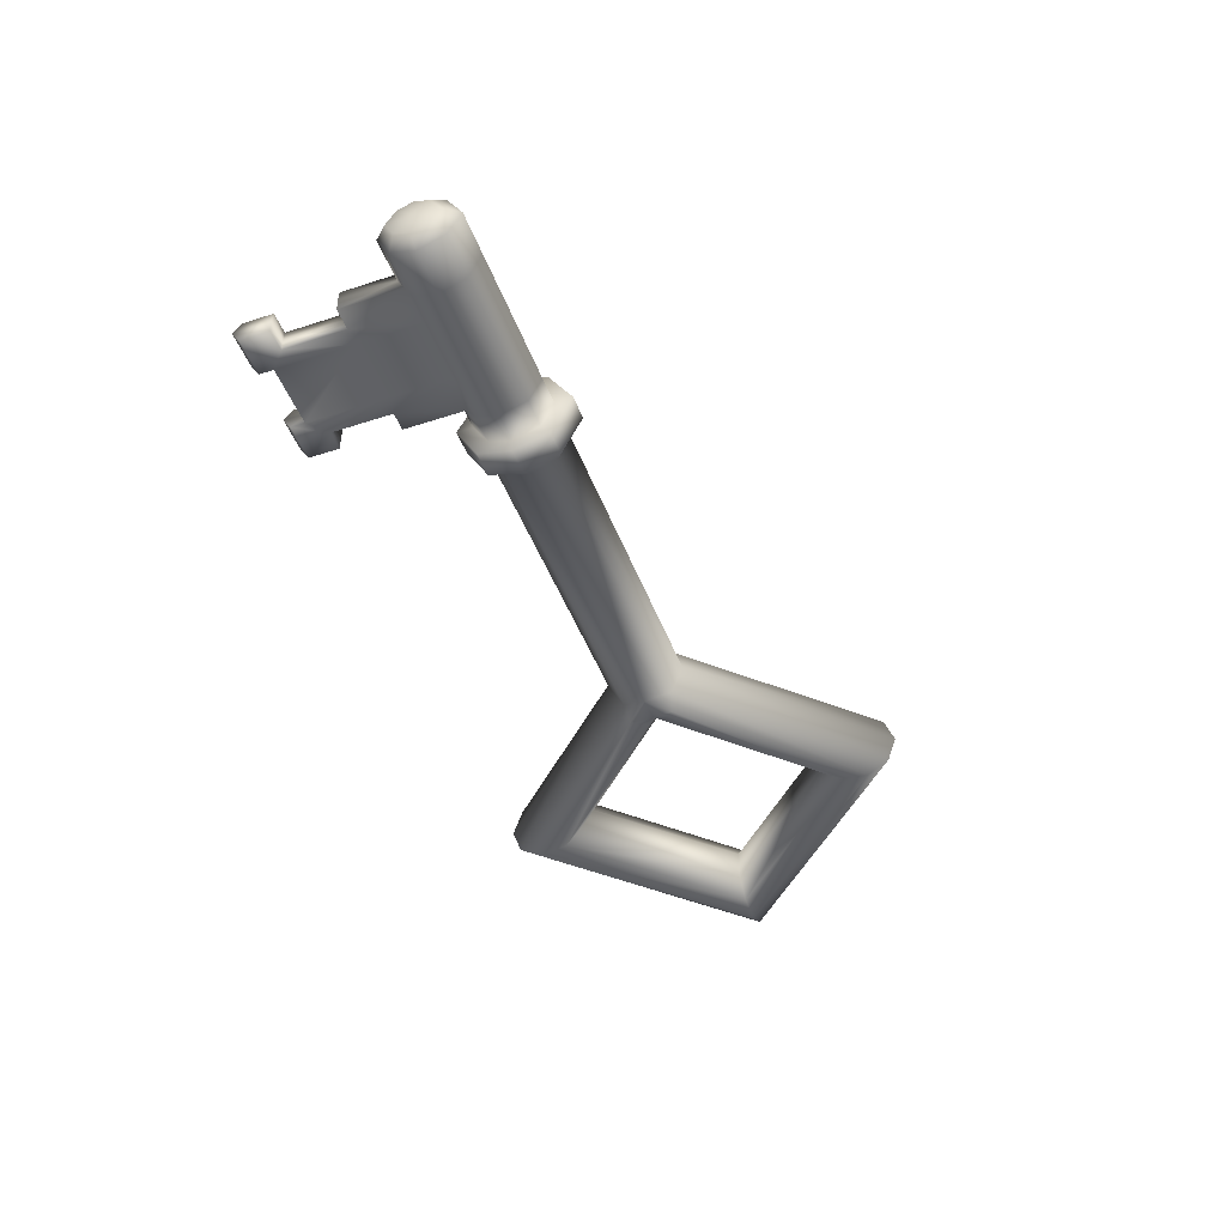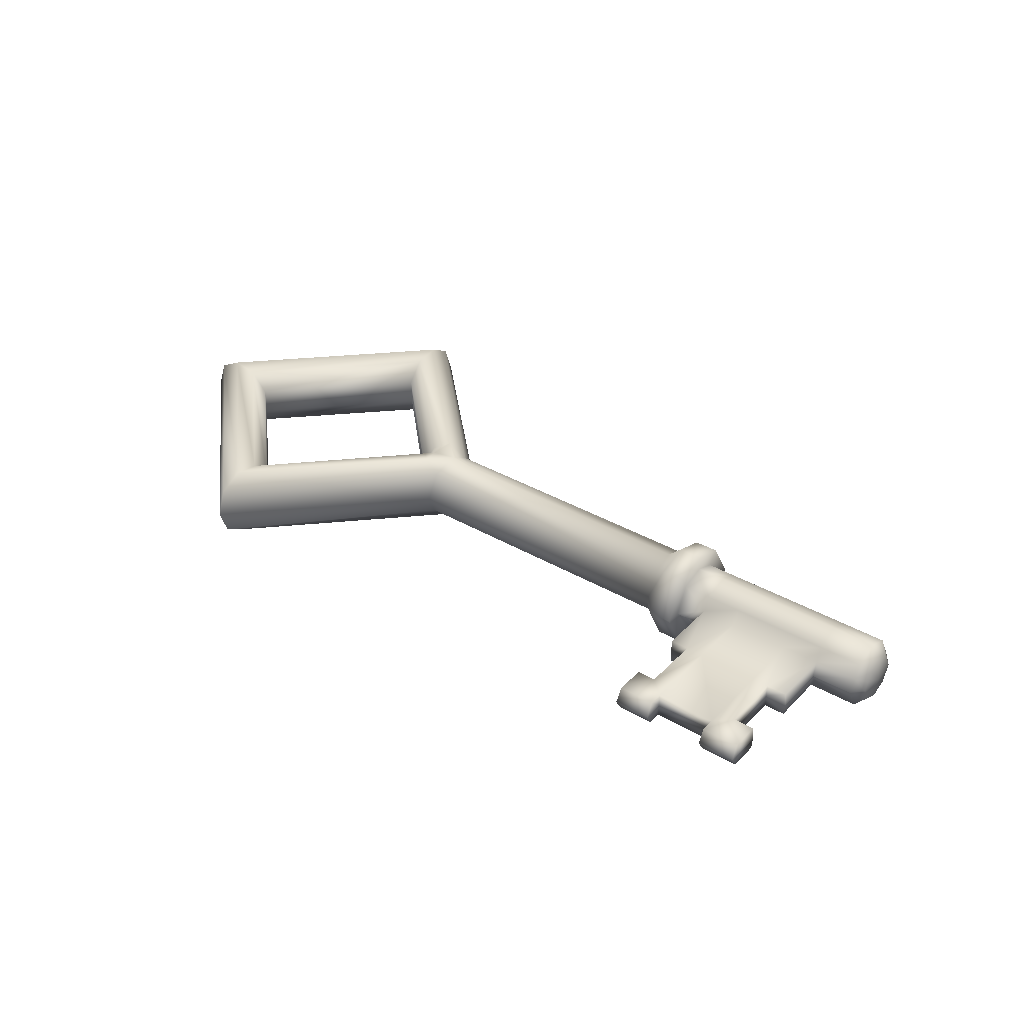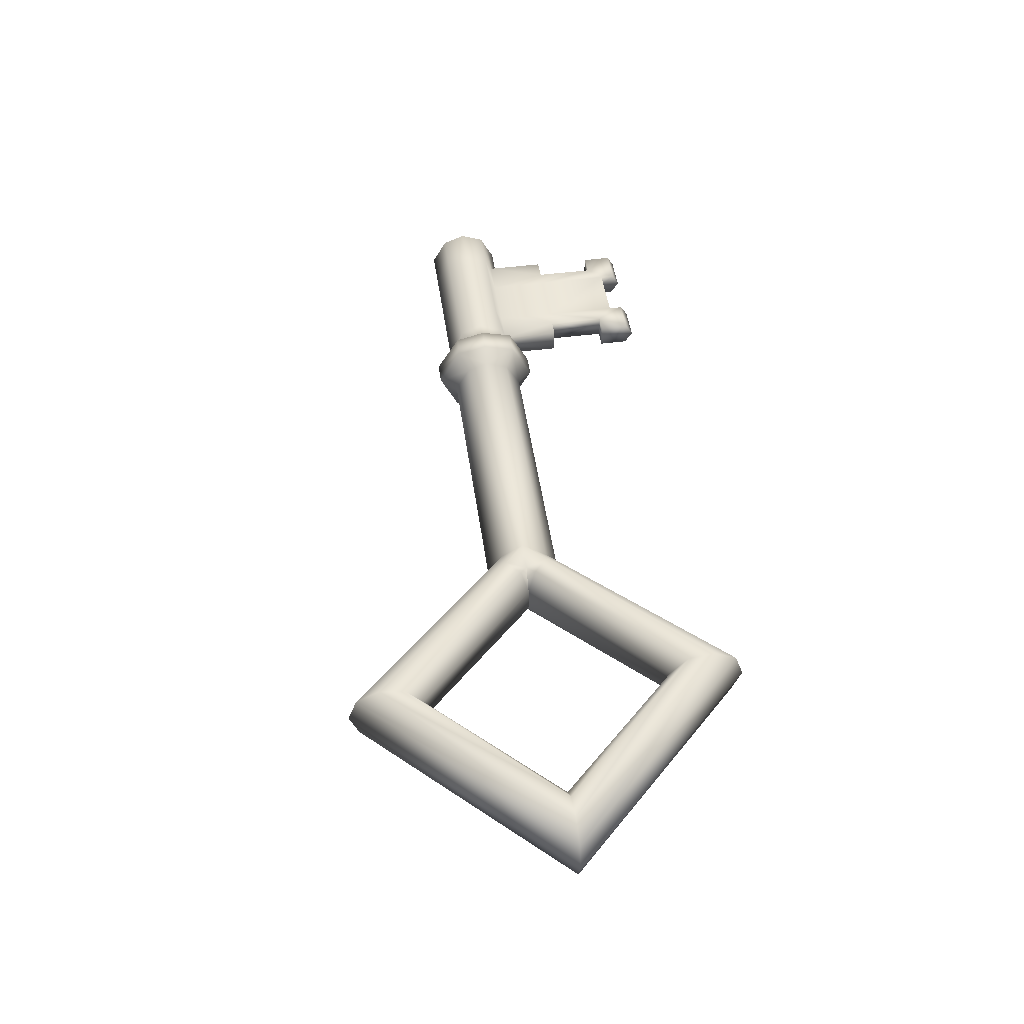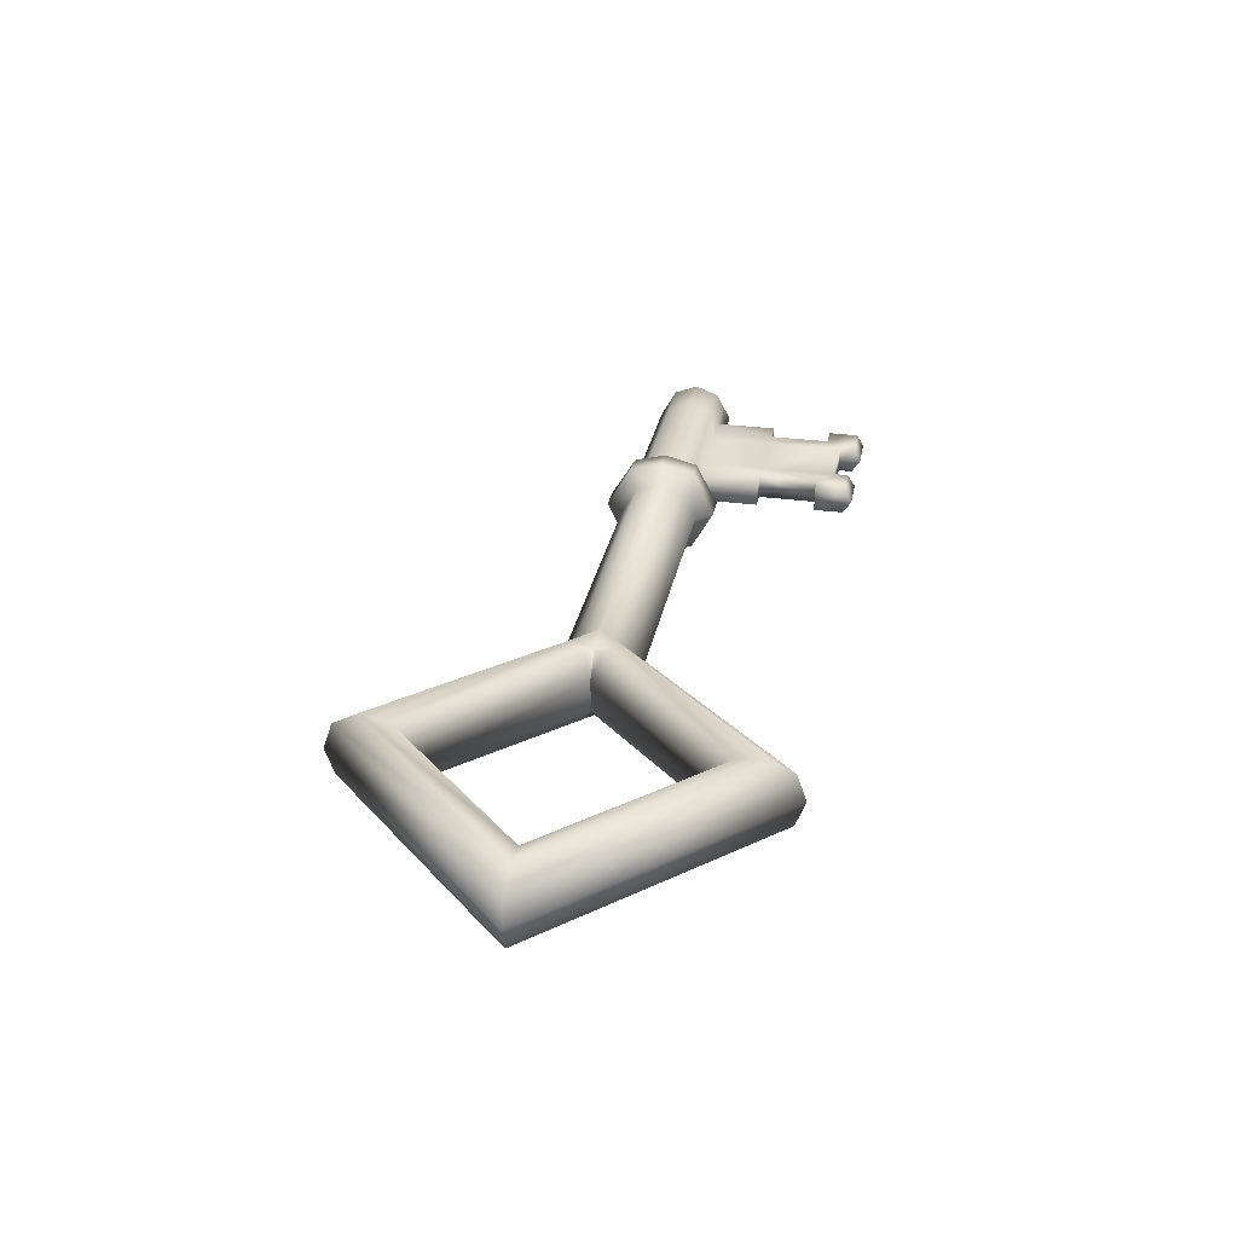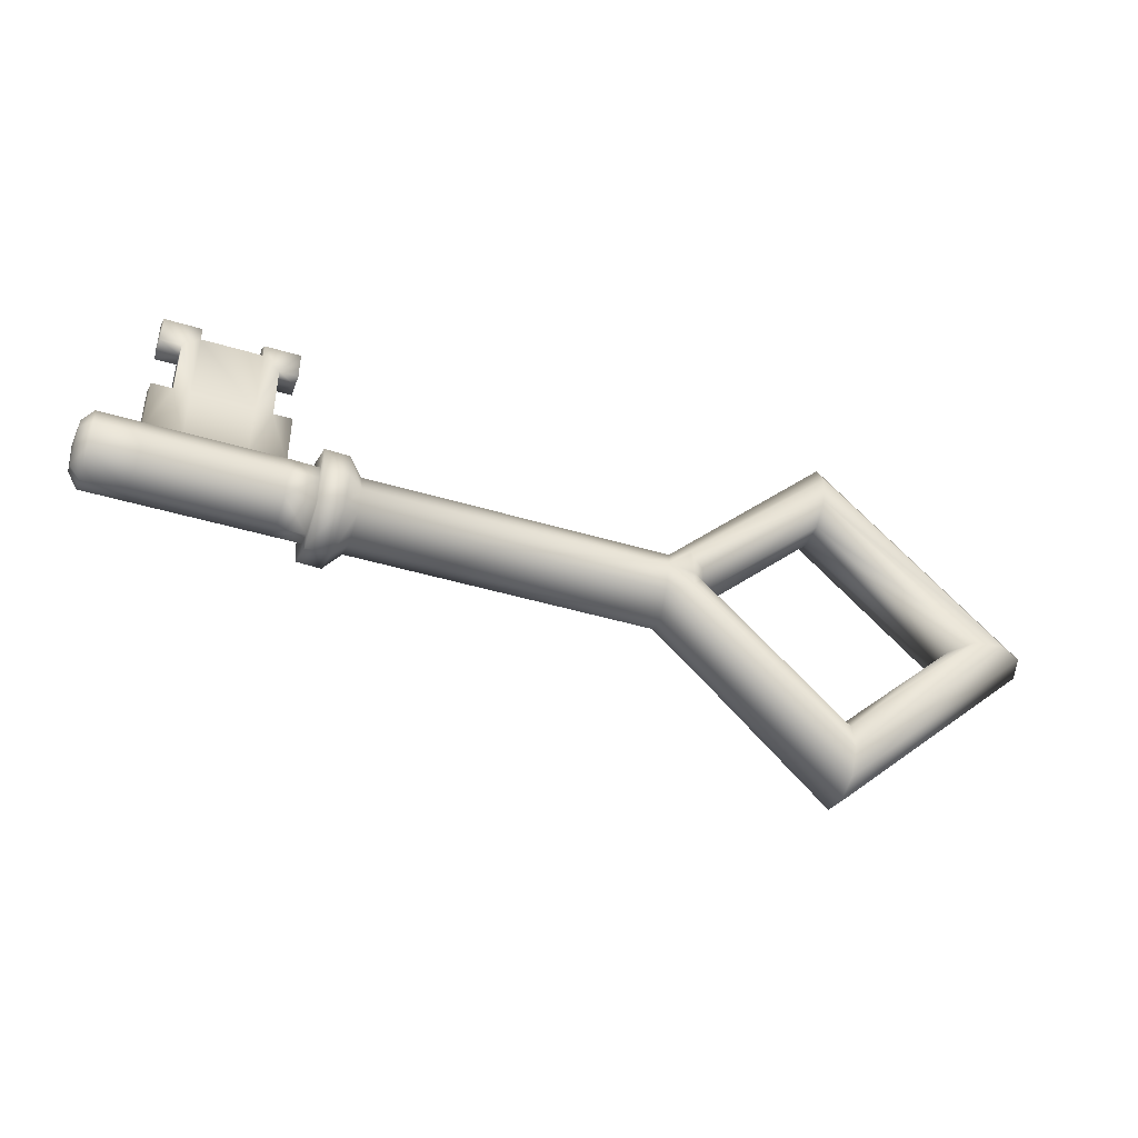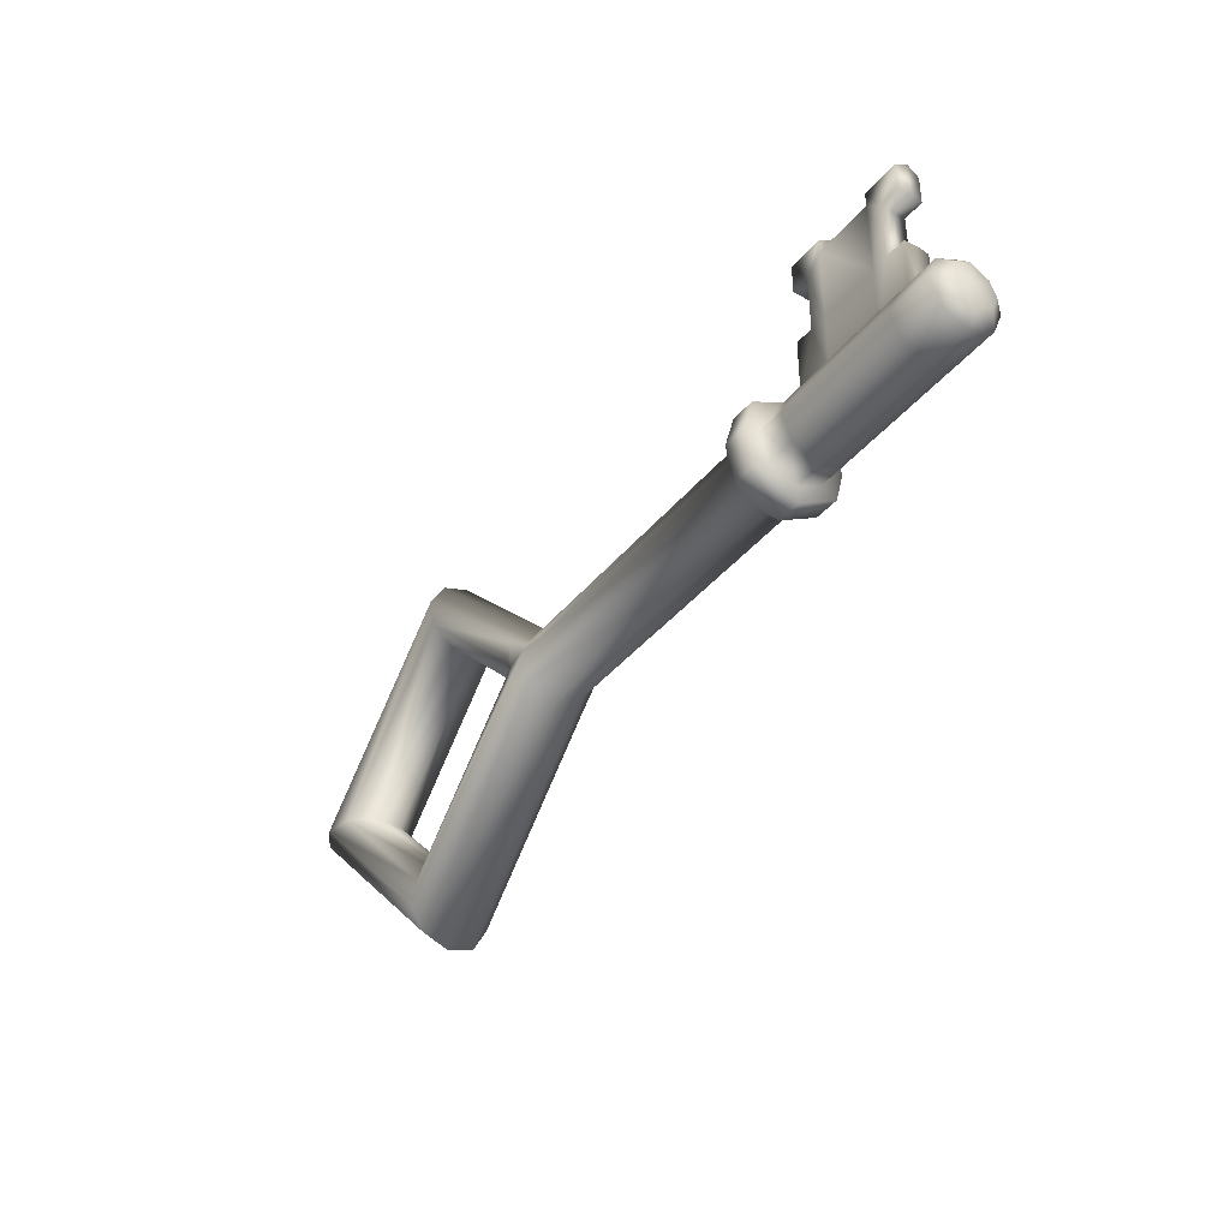
<metadata>
{"format":"obj","ext":"obj","renderer":"f3d","projection":"perspective","resolution":1024,"background":"white","views":[{"elev":-47.5,"azim":110.2,"up":"+Y"},{"elev":35.7,"azim":37.6,"up":"+Y"},{"elev":47.9,"azim":-98.2,"up":"+Y"},{"elev":30.8,"azim":-79.1,"up":"+Y"},{"elev":-43.9,"azim":160.5,"up":"+Z"},{"elev":-39.4,"azim":55.2,"up":"+Z"}]}
</metadata>
<code>
v  -0.0383 0.0023 -0.0202
v  -0.0234 0.0023 -0.0051
v  -0.0237 0 -0.0065
v  -0.0383 0 -0.021
v  -0.0383 0.0034 -0.0182
v  -0.0252 0.0034 -0.005
v  -0.0383 0.003 -0.0158
v  -0.0263 0.003 -0.0038
v  -0.0383 0.0012 -0.0143
v  -0.0272 0.0012 -0.0032
v  -0.0383 -0.0012 -0.0143
v  -0.0272 -0.0012 -0.0032
v  -0.0383 -0.003 -0.0158
v  -0.0263 -0.003 -0.0038
v  -0.0383 -0.0034 -0.0182
v  -0.0252 -0.0034 -0.005
v  -0.0383 -0.0022 -0.0202
v  -0.0241 -0.0022 -0.0054
v  0.0243 0 -0.0029
v  0.0241 0.0007 -0.0012
v  0.0241 0 -0.0008
v  -0.0233 0.0034 -0.0032
v  -0.0252 0.0034 -0.0013
v  -0.0238 0.0023 -0.0011
v  -0.0213 0.0031 -0.0032
v  -0.0257 0.003 -0.0032
v  -0.0264 0.003 -0.0025
v  -0.0257 -0.003 -0.0032
v  -0.0264 -0.003 -0.0025
v  -0.0233 -0.0034 -0.0032
v  -0.0252 -0.0034 -0.0013
v  -0.0213 -0.0031 -0.0032
v  -0.0242 -0.0022 -0.0011
v  0.0241 -0.0007 -0.0012
v  0.0241 -0.0014 -0.0016
v  0.0241 -0.002 -0.0029
v  -0.0383 0.0023 0.0139
v  -0.0554 0.0023 -0.0032
v  -0.0562 0 -0.0032
v  -0.0383 0 0.0147
v  -0.0383 0.0034 0.0118
v  -0.0533 0.0034 -0.0032
v  -0.0383 0.003 0.0095
v  -0.051 0.003 -0.0032
v  -0.0383 0.0012 0.008
v  -0.0494 0.0012 -0.0032
v  -0.0383 -0.0012 0.008
v  -0.0494 -0.0012 -0.0032
v  -0.0383 -0.003 0.0095
v  -0.051 -0.003 -0.0032
v  -0.0383 -0.0034 0.0118
v  -0.0533 -0.0034 -0.0032
v  -0.0383 -0.0022 0.0139
v  -0.0554 -0.0022 -0.0032
v  0.0241 0.0015 -0.0042
v  0.0241 0.002 -0.0029
v  0.0241 0 -0.0051
v  0.0241 -0.0014 -0.0044
v  -0.0238 0 0.0001
v  0.0056 0.0036 -0.0003
v  0.0056 0.0043 -0.0031
v  0.0035 0.0043 -0.0032
v  0.0035 0.0035 -0.0003
v  0.0056 0 0.0016
v  0.0035 0 0.0016
v  0.0056 -0.0035 -0.0003
v  0.0035 -0.0035 -0.0003
v  0.0056 -0.0043 -0.0031
v  0.0035 -0.0043 -0.0032
v  0.0056 -0.0035 -0.0061
v  0.0035 -0.0035 -0.0062
v  0.0056 0.0001 -0.0079
v  0.0035 0.0001 -0.0079
v  0.0035 0.0035 -0.0059
v  0.0056 0.0036 -0.0058
v  0.0162 0.0023 -0.001
v  0.0163 0.0031 -0.0031
v  0.0112 0.0031 -0.0031
v  0.0111 0.0023 -0.001
v  0.008 0.0023 -0.001
v  0.0081 0.0031 -0.0031
v  0.0056 0.0031 -0.0031
v  0.0055 0.0023 -0.0011
v  0.0022 0.0023 -0.0011
v  0.0022 0.0031 -0.0032
v  0.008 0.0011 -0.0004
v  0.0056 0 0.0002
v  0.0022 0 0.0002
v  0.0162 -0.0022 -0.001
v  0.0163 -0.0011 -0.0004
v  0.0111 -0.0011 -0.0004
v  0.0111 -0.0022 -0.0011
v  0.0055 -0.0022 -0.0011
v  0.008 -0.0022 -0.0011
v  0.008 -0.0011 -0.0004
v  0.0022 -0.0022 -0.0011
v  0.0112 -0.0031 -0.0031
v  0.0163 -0.0031 -0.0031
v  0.0056 -0.0031 -0.0031
v  0.0081 -0.0031 -0.0031
v  0.0022 -0.0031 -0.0032
v  0.0162 -0.0022 -0.0053
v  0.0111 -0.0022 -0.0053
v  0.008 -0.0022 -0.0053
v  0.0055 -0.0022 -0.0053
v  0.0022 -0.0022 -0.0054
v  0.0112 0 -0.0064
v  0.0164 0 -0.0064
v  0.0056 0 -0.0064
v  0.008 0 -0.0064
v  0.0022 0 -0.0064
v  0.0162 0.0023 -0.0051
v  0.0111 0.0023 -0.0051
v  0.008 0.0023 -0.0051
v  0.0055 0.0023 -0.0051
v  0.0022 0.0023 -0.0051
v  0.0232 0.0023 -0.001
v  0.0194 0.0023 -0.001
v  0.0195 0.0011 -0.0004
v  0.0232 0.0011 -0.0004
v  0.0232 -0.0011 -0.0004
v  0.0232 0 0.0002
v  0.0196 0 0.0002
v  0.0195 -0.0011 -0.0004
v  0.0241 0.0015 -0.0016
v  0.008 0 0.0002
v  0.0232 0.0031 -0.0031
v  0.0194 0.0031 -0.0031
v  0.0232 -0.0022 -0.001
v  0.0194 -0.0022 -0.001
v  0.0194 -0.0031 -0.0031
v  0.0232 -0.0031 -0.0031
v  0.0232 -0.0022 -0.0053
v  0.0194 -0.0022 -0.0053
v  0.0196 0 -0.0064
v  0.0232 0 -0.0064
v  0.0232 0.0023 -0.0051
v  0.0194 0.0023 -0.0051
v  0.0111 0.0011 -0.0004
v  0.0163 0.0011 -0.0004
v  0.0111 -0.0011 0.0115
v  0.0111 -0.0011 0.0049
v  0.0163 -0.0011 0.0049
v  0.0163 -0.0011 0.0115
v  0.0163 0.0011 0.0115
v  0.0163 0.0011 0.0049
v  0.0111 0.0011 0.0049
v  0.0111 0.0011 0.0115
v  0.008 -0 0.0101
v  0.008 -0 0.0134
v  0.008 0.0011 0.0127
v  0.008 0.0011 0.0101
v  0.008 0.0011 0.0049
v  0.008 0 0.0049
v  0.008 -0.0011 0.0127
v  0.008 -0.0011 0.0101
v  0.008 -0.0011 0.0049
v  0.0196 -0 0.0102
v  0.0196 -0 0.0134
v  0.0195 -0.0011 0.0127
v  0.0195 -0.0011 0.0102
v  0.0195 -0.0011 0.0049
v  0.0196 0 0.0049
v  0.0195 0.0011 0.0128
v  0.0195 0.0011 0.0102
v  0.0195 0.0011 0.0049
v  0.0163 -0 0.0134
v  0.0163 0.0011 0.0128
v  0.0111 0.0011 0.0127
v  0.0112 -0 0.0134
v  0.0111 -0.0011 0.0127
v  0.0163 -0.0011 0.0127
v  0.0096 -0.0011 0.0101
v  0.0096 -0.0011 0.0049
v  0.0177 -0.0011 0.0049
v  0.0177 -0.0011 0.0102
v  0.0177 0.0011 0.0102
v  0.0177 0.0011 0.0049
v  0.0096 0.0011 0.0049
v  0.0096 0.0011 0.0101
v  0.0163 -0 0.0115
v  0.0111 -0 0.0115
v  0.0177 -0 0.0102
v  0.0177 0 0.0049
v  0.0096 -0 0.0101
v  0.0096 0 0.0049
o Box002
g Box002
f 1 2 3 4
f 5 6 2 1
f 7 8 6 5
f 9 10 8 7
f 11 12 10 9
f 11 13 14 12
f 13 15 16 14
f 15 17 18 16
f 17 4 3 18
f 19 20 21
f 22 23 24 25
f 26 27 23 22
f 26 10 27
f 12 28 29
f 28 30 31 29
f 30 32 33 31
f 19 34 35 36
f 37 38 39 40
f 41 42 38 37
f 43 44 42 41
f 45 46 44 43
f 47 48 46 45
f 49 50 48 47
f 51 52 50 49
f 53 54 52 51
f 40 39 54 53
f 38 1 4 39
f 42 5 1 38
f 44 7 5 42
f 46 9 7 44
f 48 11 9 46
f 50 13 11 48
f 52 15 13 50
f 54 17 15 52
f 39 4 17 54
f 55 56 19 57
f 22 25 2 6
f 26 22 6 8
f 26 8 10 10
f 10 10 12 12
f 12 12 14 28
f 16 30 28 14
f 18 32 30 16
f 19 36 58 57
f 37 40 59 24
f 41 37 24 23
f 43 41 23 27
f 45 43 27 10
f 47 45 10 12
f 29 49 47 12
f 31 51 49 29
f 33 53 51 31
f 59 40 53 33
f 60 61 62 63
f 64 60 63 65
f 66 64 65 67
f 68 66 67 69
f 70 68 69 71
f 72 70 71 73
f 74 75 72 73
f 62 61 75 74
f 76 77 78 79
f 80 81 82 83
f 25 24 84 85
f 86 80 83 87
f 24 59 88 84
f 89 90 91 92
f 93 94 95 87
f 59 33 96 88
f 97 98 89 92
f 99 100 94 93
f 96 33 32 101
f 102 98 97 103
f 104 100 99 105
f 32 18 106 101
f 107 108 102 103
f 109 110 104 105
f 106 18 3 111
f 112 108 107 113
f 114 110 109 115
f 111 3 2 116
f 78 77 112 113
f 82 81 114 115
f 116 2 25 85
f 82 61 60 83
f 82 115 75 61
f 115 109 72 75
f 105 70 72 109
f 99 68 70 105
f 99 93 66 68
f 93 87 64 66
f 83 60 64 87
f 85 84 63 62
f 88 65 63 84
f 96 67 65 88
f 101 69 67 96
f 106 71 69 101
f 106 111 73 71
f 116 74 73 111
f 85 62 74 116
f 117 118 119 120
f 121 122 123 124
f 19 56 125 20
f 19 21 34
f 87 126 86
f 95 126 87
f 117 127 128 118
f 123 122 120 119
f 129 121 124 130
f 131 132 129 130
f 133 132 131 134
f 135 136 133 134
f 137 136 135 138
f 128 127 137 138
f 76 79 139 140
f 141 142 143 144
f 145 146 147 148
f 117 125 56 127
f 120 20 125 117
f 120 122 21 20
f 121 34 21 122
f 121 129 35 34
f 129 132 36 35
f 132 133 58 36
f 133 136 57 58
f 137 55 57 136
f 127 56 55 137
f 149 150 151 152
f 153 86 126 154
f 155 150 149 156
f 126 95 157 154
f 90 143 142 91
f 158 159 160 161
f 162 124 123 163
f 164 159 158 165
f 123 119 166 163
f 139 147 146 140
f 118 128 77 76
f 81 80 79 78
f 167 159 164 168
f 169 151 150 170
f 130 124 90 89
f 95 94 92 91
f 98 131 130 89
f 92 94 100 97
f 134 131 98 102
f 100 104 103 97
f 108 135 134 102
f 103 104 110 107
f 138 135 108 112
f 110 114 113 107
f 77 128 138 112
f 113 114 81 78
f 79 80 86 139
f 140 119 118 76
f 150 155 171 170
f 160 159 167 172
f 173 174 142 141
f 143 175 176 144
f 177 178 146 145
f 147 179 180 148
f 171 155 173 141
f 144 176 172
f 90 175 143
f 174 95 91 142
f 168 177 145
f 180 151 169 148
f 139 86 179 147
f 146 178 140
f 181 182 141 144
f 169 170 182 148
f 172 167 181 144
f 145 148 182 181
f 168 145 181 167
f 171 141 182 170
f 178 166 119 140
f 164 165 177 168
f 176 161 160 172
f 124 162 175 90
f 183 158 161 176
f 162 163 184 175
f 175 184 183 176
f 178 177 183 184
f 166 178 184 163
f 183 177 165 158
f 180 152 151
f 86 153 179
f 155 156 173
f 174 157 95
f 180 185 149 152
f 179 186 185 180
f 179 153 154 186
f 174 173 185 186
f 173 156 149 185
f 154 157 174 186

</code>
